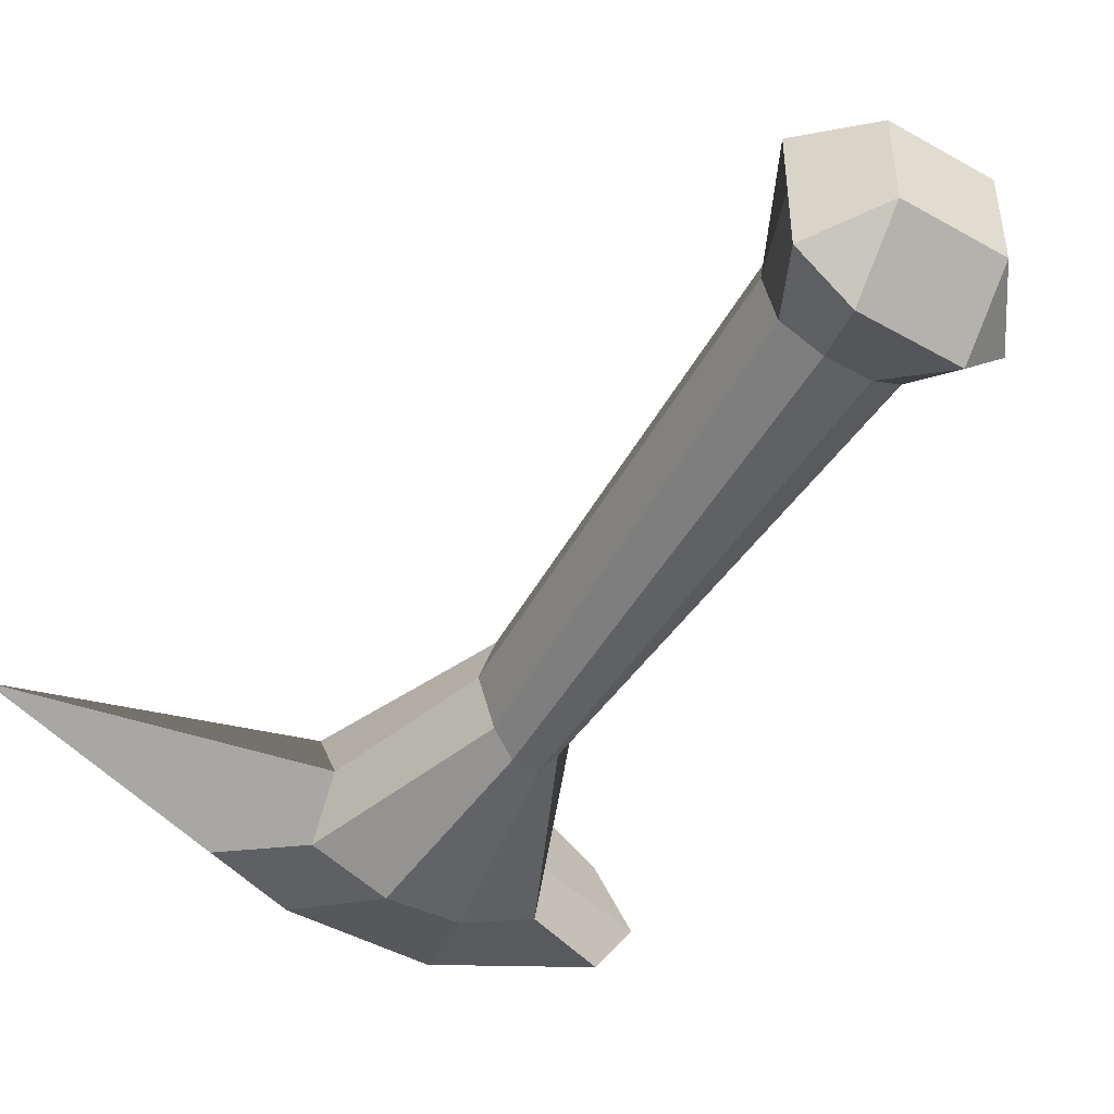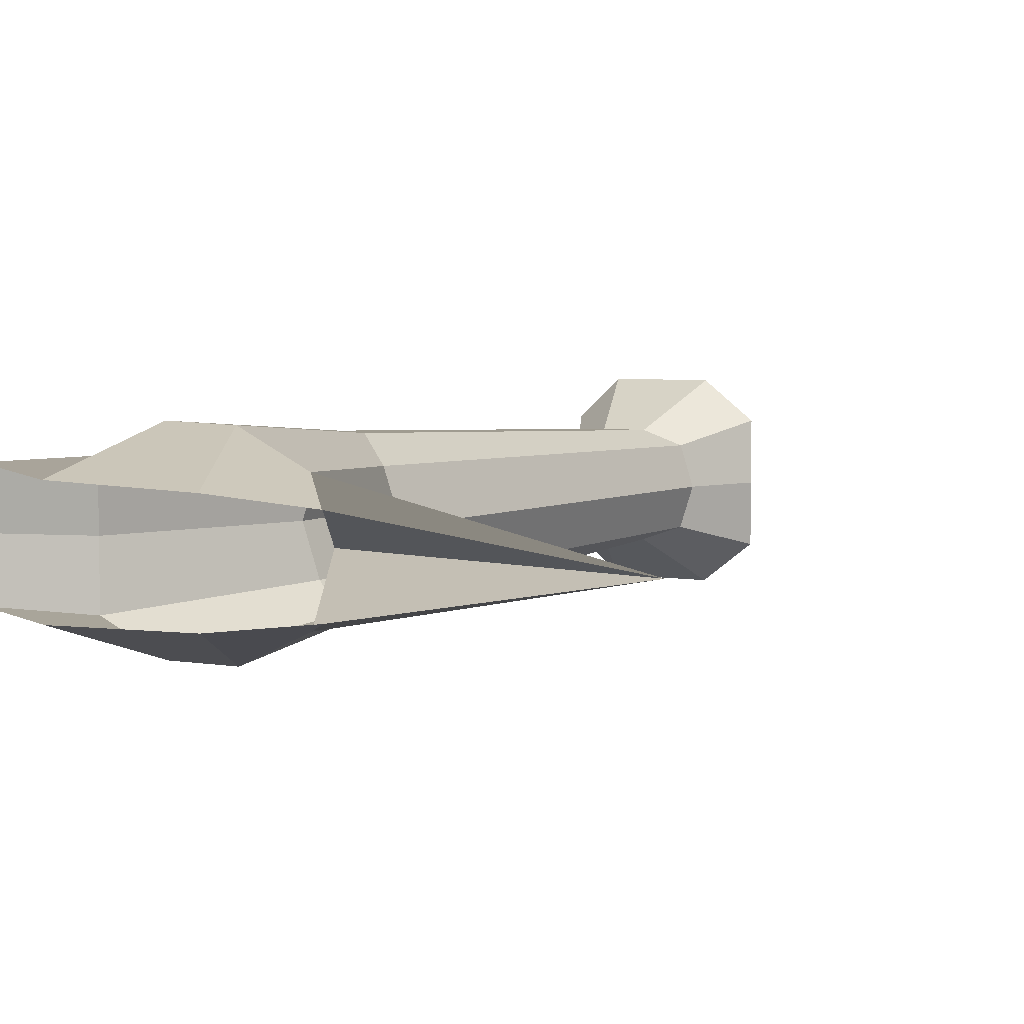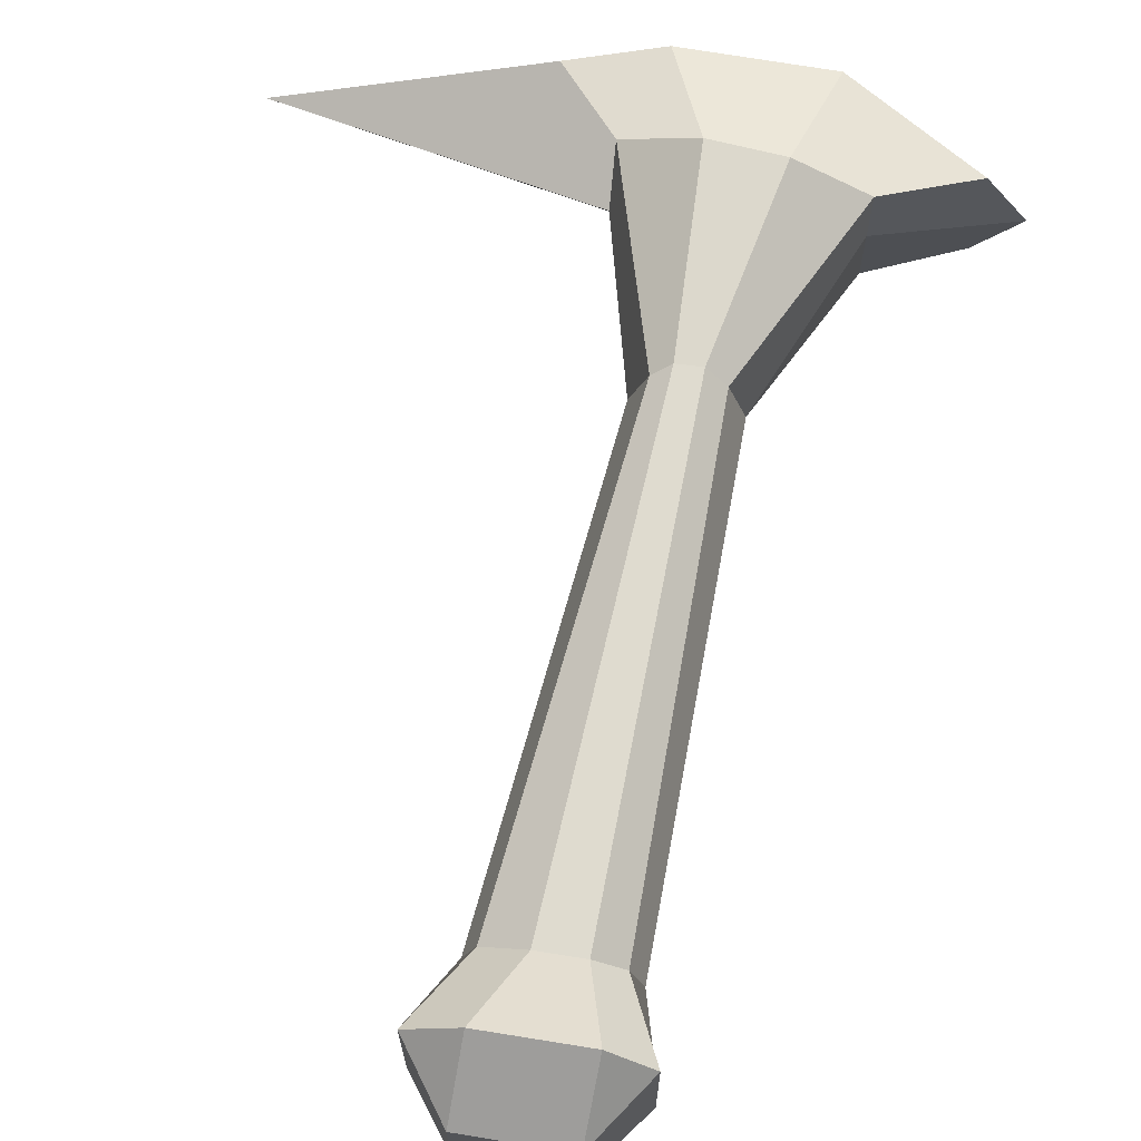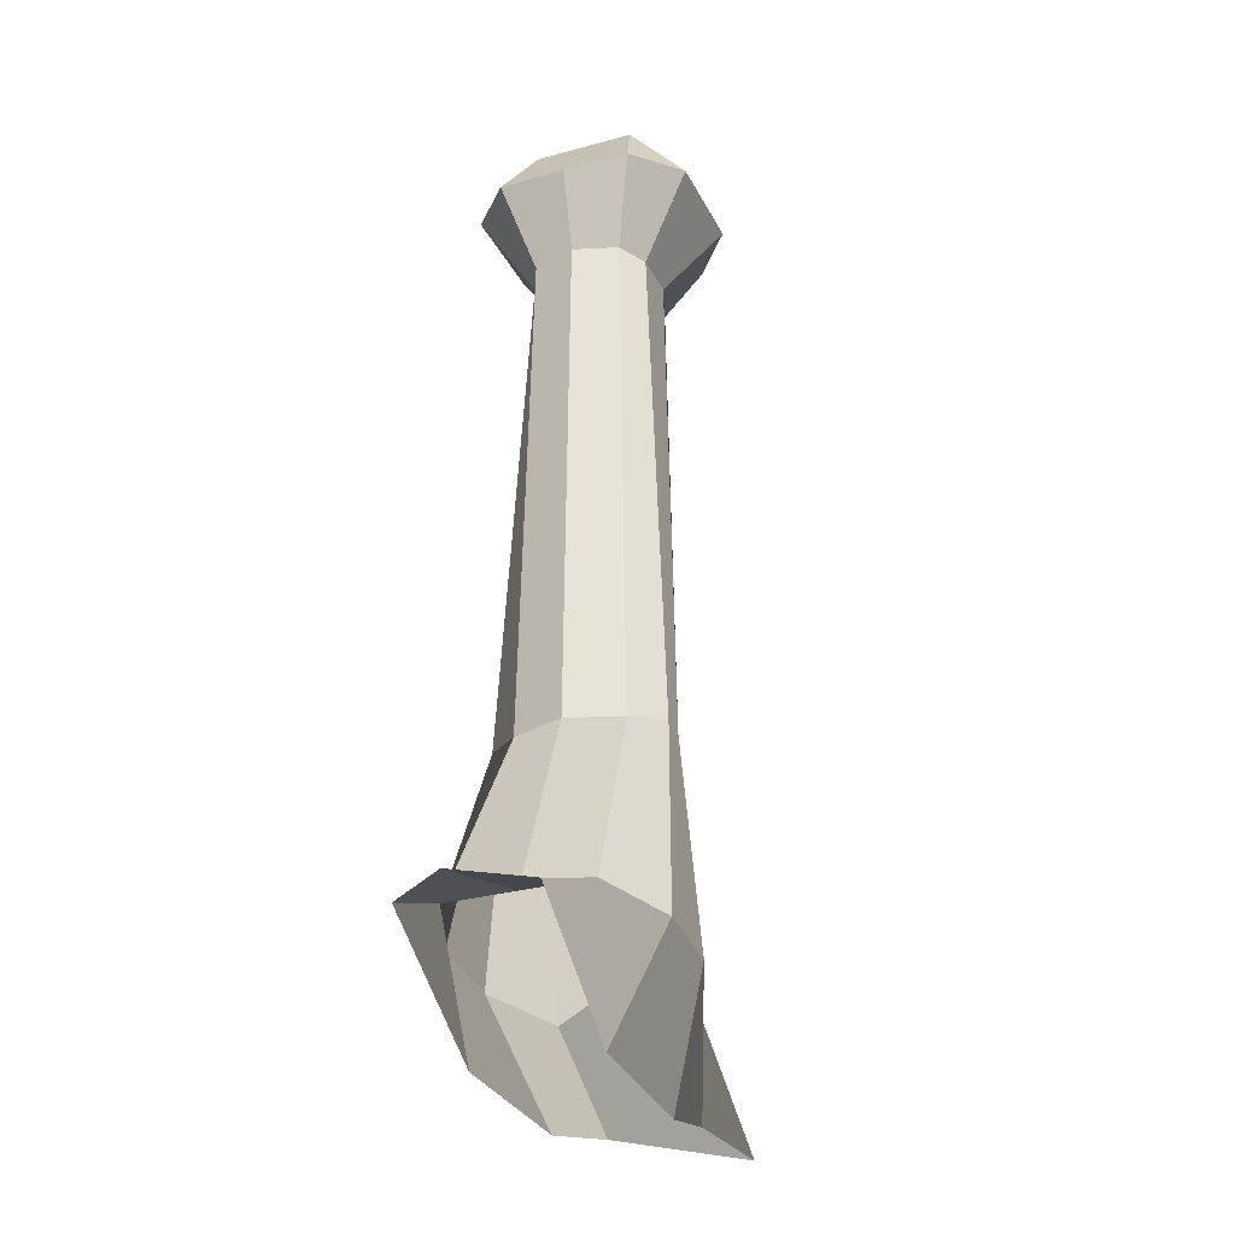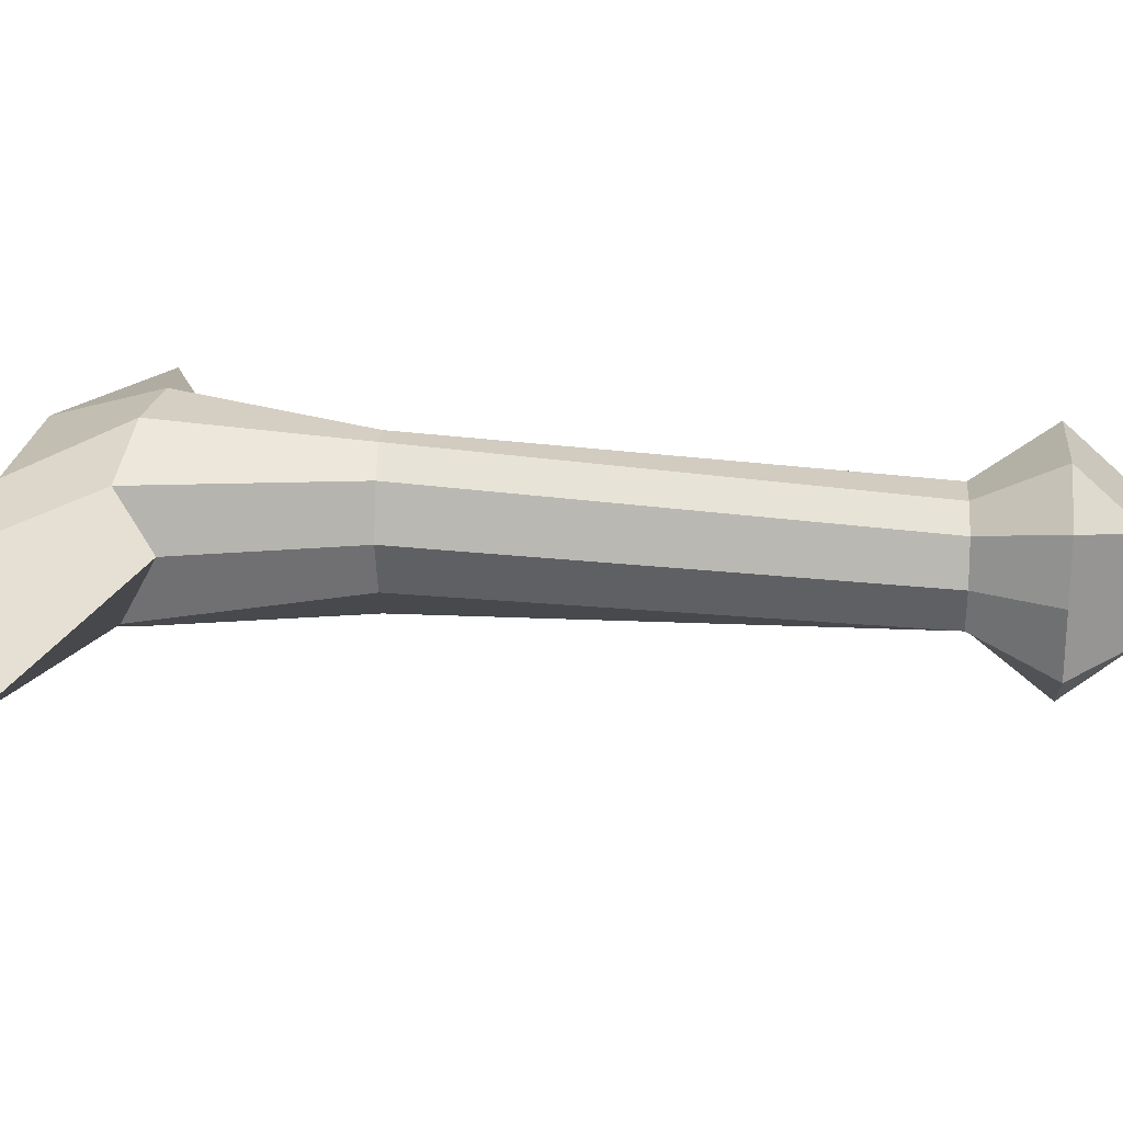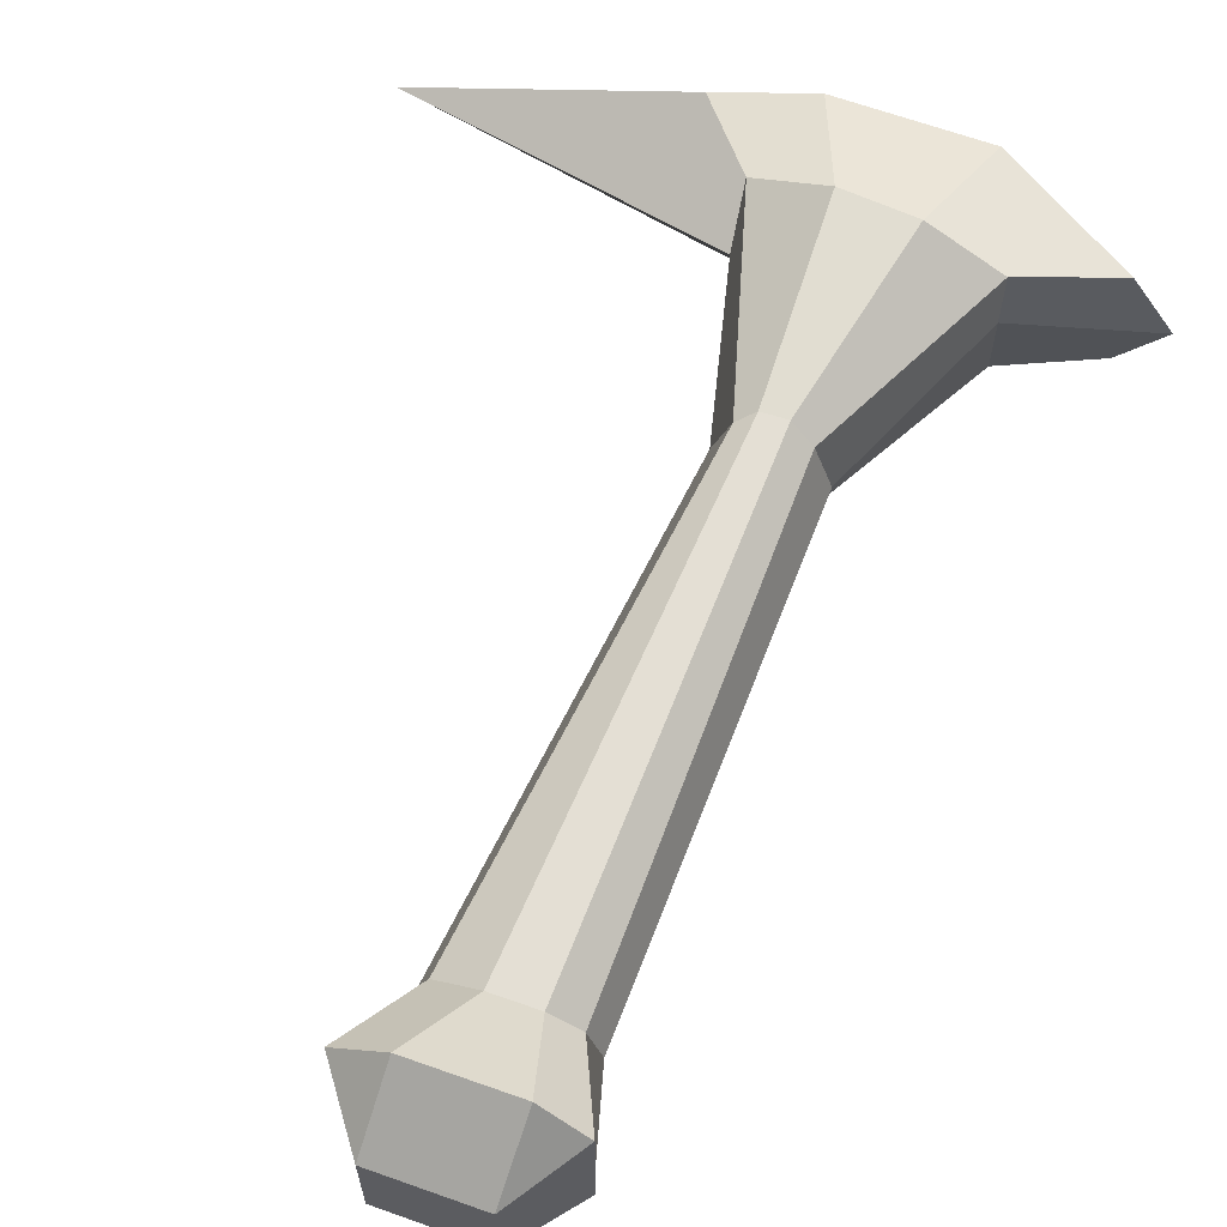
<metadata>
{"format":"obj","ext":"obj","renderer":"f3d","projection":"perspective","resolution":1024,"background":"white","views":[{"elev":-45.7,"azim":147.0,"up":"+Z"},{"elev":5.3,"azim":28.0,"up":"+Z"},{"elev":67.4,"azim":-170.8,"up":"+Z"},{"elev":-29.8,"azim":-67.8,"up":"+Y"},{"elev":22.5,"azim":95.2,"up":"+Z"},{"elev":63.3,"azim":-160.3,"up":"+Z"}]}
</metadata>
<code>
o Cube.001
v 0.2835 4.011 0.1316
v 0.4857 4.092 0.1456
v 0.6965 4.503 0.1122
v 0.7104 5.587 0.09189
v 0.634 5.756 0.1414
v 0.7392 5.901 0.1048
v 0.9614 5.901 0.1048
v 1.067 5.756 0.1414
v 0.9668 5.587 0.09189
v 0.8403 4.503 0.1122
v 0.9731 4.042 0.1366
v 1.108 3.862 0.09287
v 0.5752 3.82 0.1241
v 0.9034 3.81 0.1156
v 0.6482 4.075 0.214
v 0.8106 4.058 0.211
v 0.742 4.503 0.1761
v 0.7985 4.503 0.1731
v 0.7302 5.756 0.231
v 0.9523 5.756 0.231
v 0.7762 5.587 0.1238
v 0.8756 5.587 0.1238
v 0.1912 4.011 0
v 0.4857 4.092 0
v 0.6585 4.503 0
v 0.6807 5.587 0
v 0.634 5.756 0
v 0.7392 5.901 0
v 0.9614 5.901 0
v 1.067 5.756 0
v 0.9964 5.587 0
v 0.8784 4.503 0
v 0.9731 4.116 0
v 1.663 3.976 0
v 0.2835 4.011 -0.1316
v 0.4857 4.092 -0.1456
v 0.6965 4.503 -0.1122
v 0.7104 5.587 -0.09189
v 0.634 5.756 -0.1414
v 0.7392 5.901 -0.1048
v 0.9614 5.901 -0.1048
v 1.067 5.756 -0.1414
v 0.9668 5.587 -0.09189
v 0.8403 4.503 -0.1122
v 0.9731 4.042 -0.1366
v 1.108 3.862 -0.09287
v 0.5752 3.82 -0.1241
v 0.9034 3.81 -0.1156
v 0.6482 4.075 -0.214
v 0.8106 4.058 -0.211
v 0.742 4.503 -0.1761
v 0.7985 4.503 -0.1731
v 0.7302 5.756 -0.231
v 0.9523 5.756 -0.231
v 0.7762 5.587 -0.1238
v 0.8756 5.587 -0.1238
f 24 23 1 2
f 32 31 9 10
f 25 24 2 3
f 33 32 10 11
f 26 25 3 4
f 34 33 11 12
f 27 26 4 5
f 28 27 5 6
f 29 28 6 7
f 30 29 7 8
f 31 30 8 9
f 16 14 12 11
f 2 1 13 15
f 15 13 14 16
f 15 16 18 17
f 2 15 17 3
f 10 18 16 11
f 7 6 19 20
f 20 19 21 22
f 22 21 17 18
f 3 17 21 4
f 4 21 19 5
f 5 19 6
f 9 22 18 10
f 8 20 22 9
f 7 20 8
f 24 36 35 23
f 32 44 43 31
f 25 37 36 24
f 33 45 44 32
f 26 38 37 25
f 34 46 45 33
f 27 39 38 26
f 28 40 39 27
f 29 41 40 28
f 30 42 41 29
f 31 43 42 30
f 50 45 46 48
f 36 49 47 35
f 49 50 48 47
f 49 51 52 50
f 36 37 51 49
f 44 45 50 52
f 41 54 53 40
f 54 56 55 53
f 56 52 51 55
f 37 38 55 51
f 38 39 53 55
f 39 40 53
f 43 44 52 56
f 42 43 56 54
f 41 42 54

</code>
